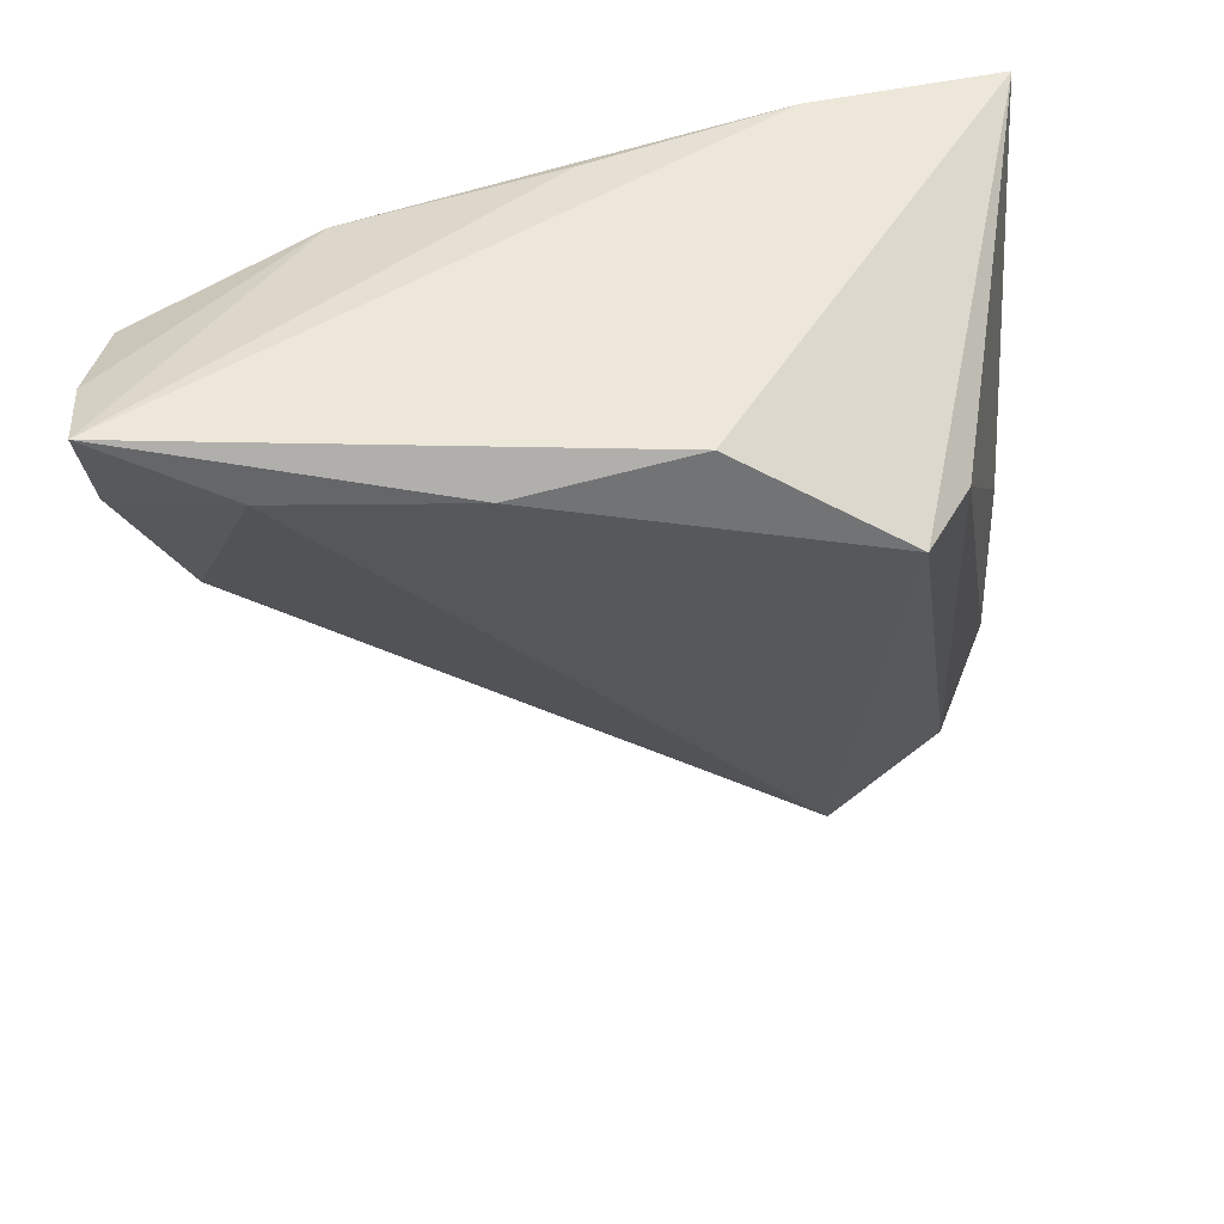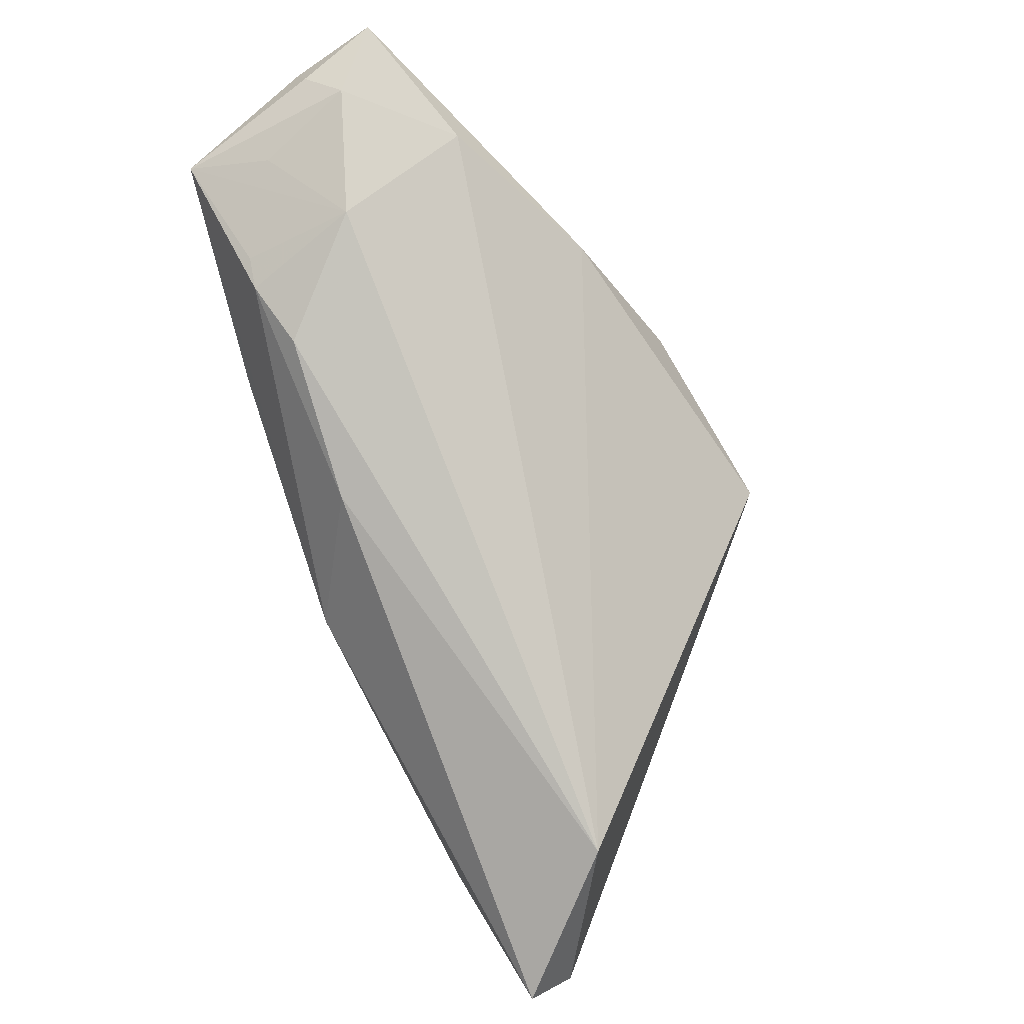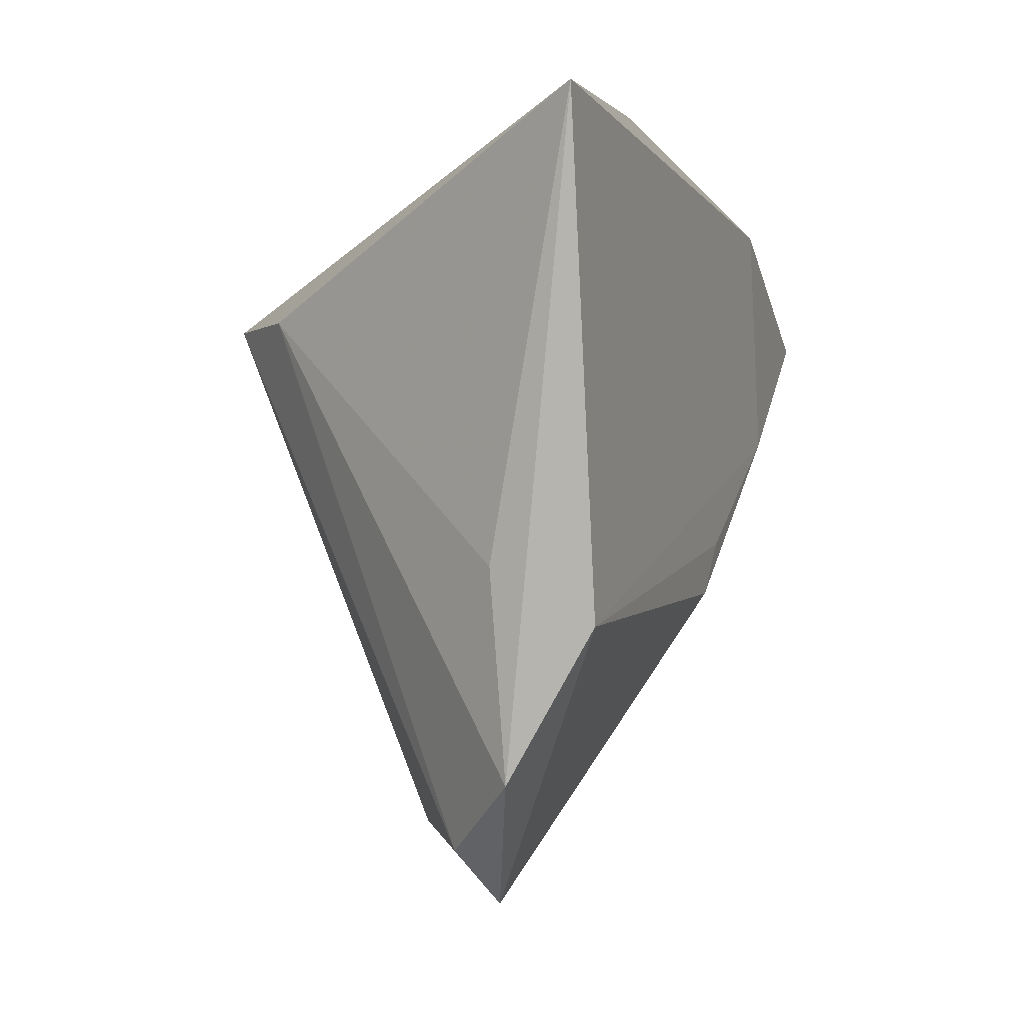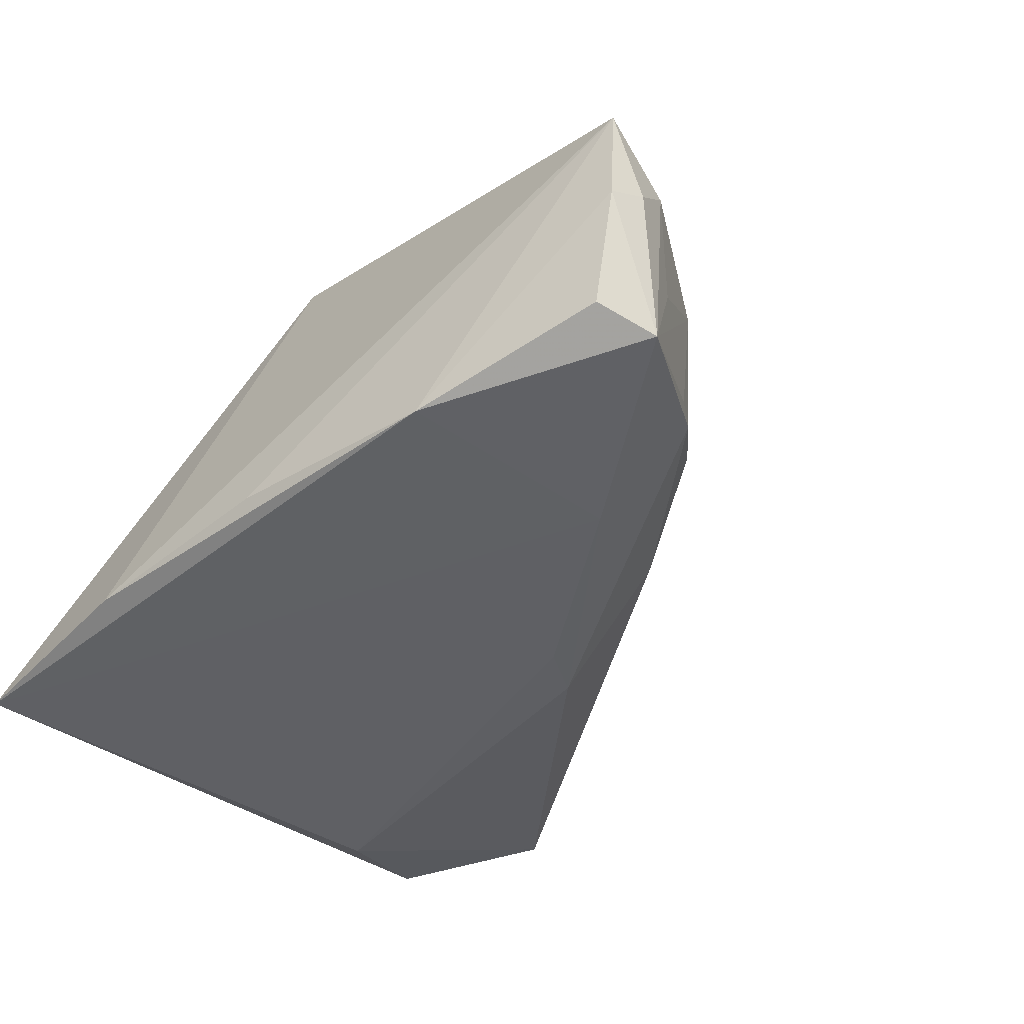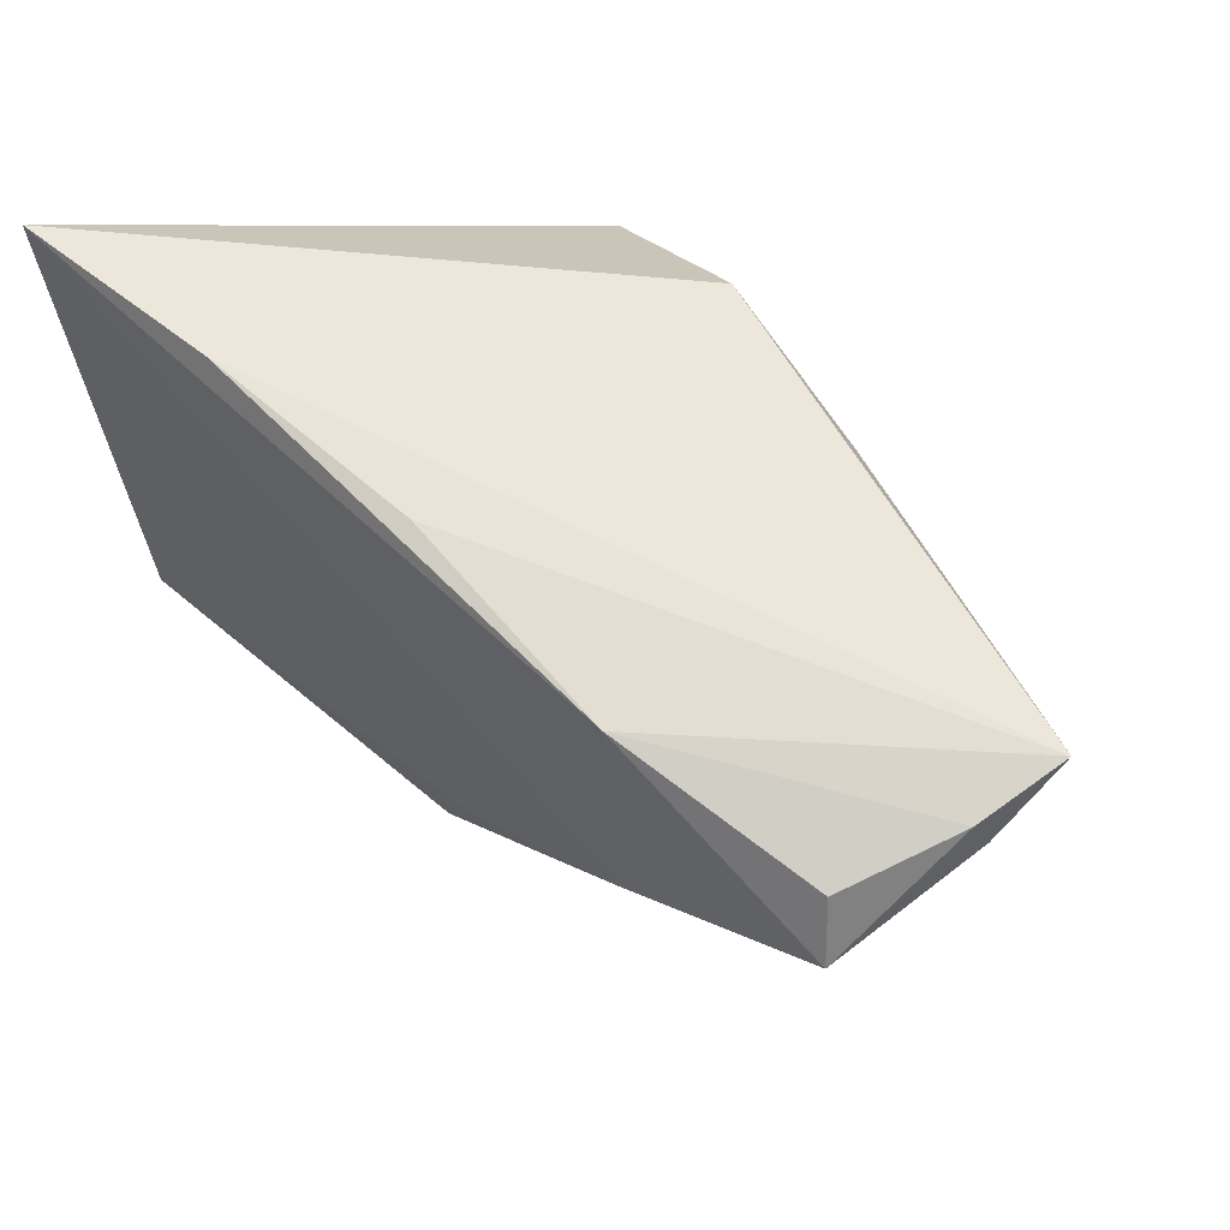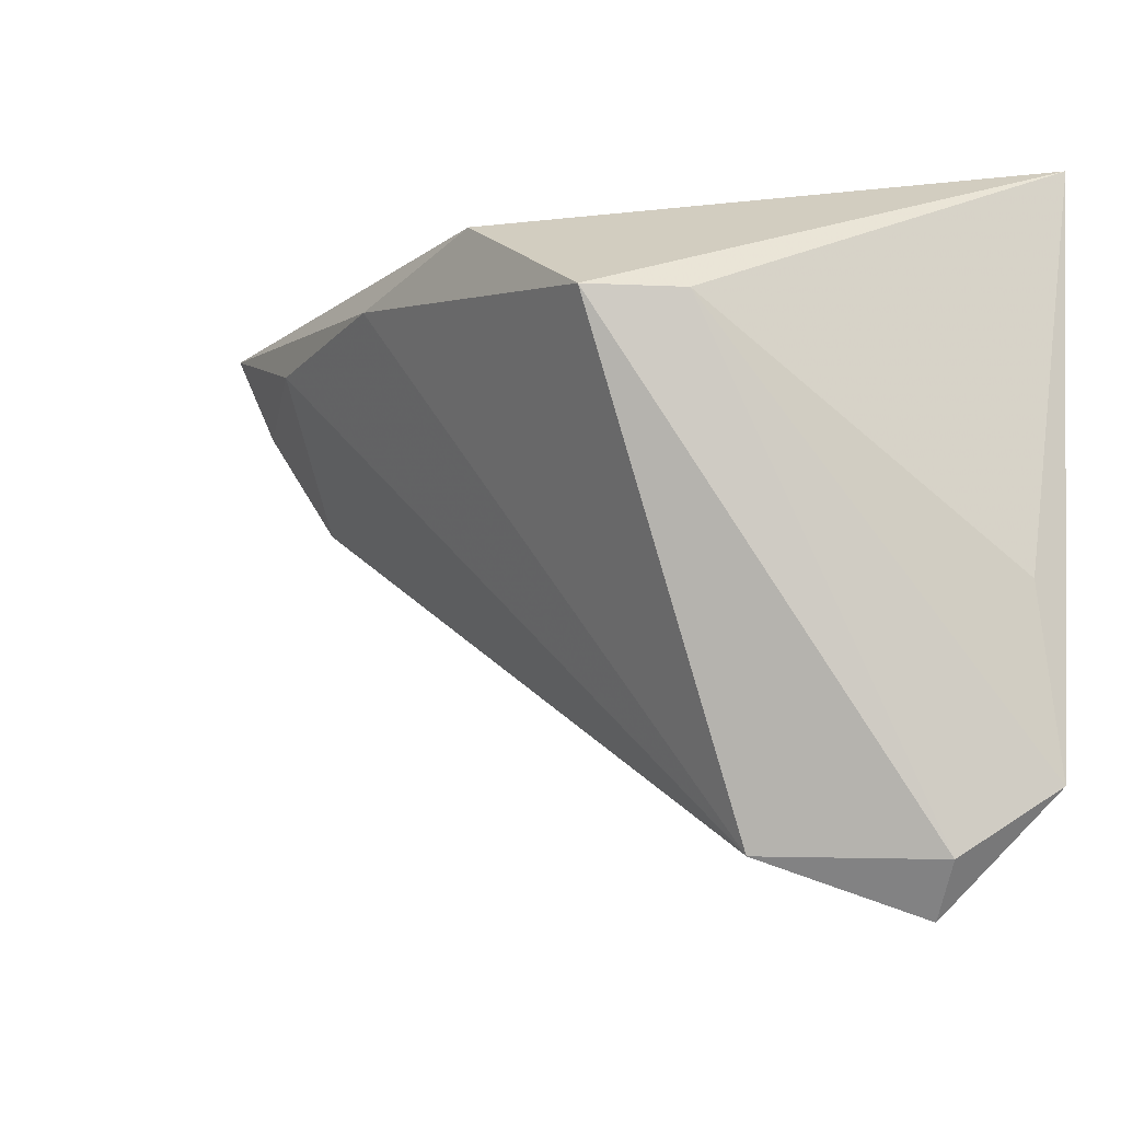
<metadata>
{"format":"obj","ext":"obj","renderer":"f3d","projection":"perspective","resolution":1024,"background":"white","views":[{"elev":38.6,"azim":-17.5,"up":"+Y"},{"elev":-53.5,"azim":-68.3,"up":"+Y"},{"elev":-1.3,"azim":110.1,"up":"+Y"},{"elev":-45.1,"azim":-133.5,"up":"+Z"},{"elev":58.8,"azim":-136.6,"up":"+Y"},{"elev":-13.4,"azim":39.6,"up":"+Y"}]}
</metadata>
<code>
v 0.0428 -0.01744 -0.008674
v 0.0148 0.01031 0.03322
v -0.03085 0.02533 -0.01738
v -0.05013 -0.0004449 0.00302
v 0.01964 0.03173 -0.01652
v -0.04618 -0.003519 -0.01057
v -0.04851 -0.0002855 -0.01045
v -0.06014 0.01783 0.0007482
v -0.05916 0.02195 -0.0009291
v 0.04413 0.03107 -0.0178
v 0.04413 -0.03938 -0.0109
v -0.008419 -0.02075 -0.01722
v -0.04644 0.01693 0.01544
v -0.01191 -0.01476 -0.01772
v -0.0564 0.01282 -0.01621
v 0.03638 -0.02357 -0.0178
v 0.01714 -0.04641 0.008454
v 0.02282 0.01042 0.0247
v -0.0249 0.01837 0.02394
v -0.0408 -0.009377 -0.007464
v -0.03334 -0.001513 -0.0178
v -0.05379 0.01954 -0.01356
v -0.005185 0.02928 -0.01513
v -0.005052 0.02284 0.02798
v -0.05543 0.009367 -0.005695
v 0.03575 -0.04715 -0.00215
v -0.02449 -0.01983 -0.007881
v 0.03124 -0.05311 -0.005511
v -0.05895 0.0134 0.005432
v -0.06134 0.02347 0.009428
f 19 24 30
f 16 10 11
f 28 16 11
f 11 10 1
f 1 18 11
f 10 18 1
f 11 18 26
f 26 28 11
f 17 28 26
f 24 19 2
f 2 19 17
f 10 24 2
f 2 18 10
f 17 26 2
f 2 26 18
f 10 3 5
f 30 24 5
f 5 24 10
f 22 3 15
f 17 19 13
f 13 4 17
f 13 19 30
f 30 29 13
f 13 29 4
f 16 28 12
f 17 4 20
f 23 3 30
f 30 5 23
f 23 5 3
f 9 22 15
f 30 3 9
f 3 22 9
f 8 29 30
f 15 29 8
f 30 9 8
f 8 9 15
f 15 4 25
f 25 29 15
f 4 29 25
f 15 3 21
f 21 12 15
f 21 3 10
f 10 16 21
f 27 12 28
f 27 28 17
f 17 20 27
f 6 20 4
f 15 12 6
f 12 27 6
f 6 27 20
f 16 12 14
f 14 21 16
f 12 21 14
f 7 4 15
f 15 6 7
f 7 6 4

</code>
